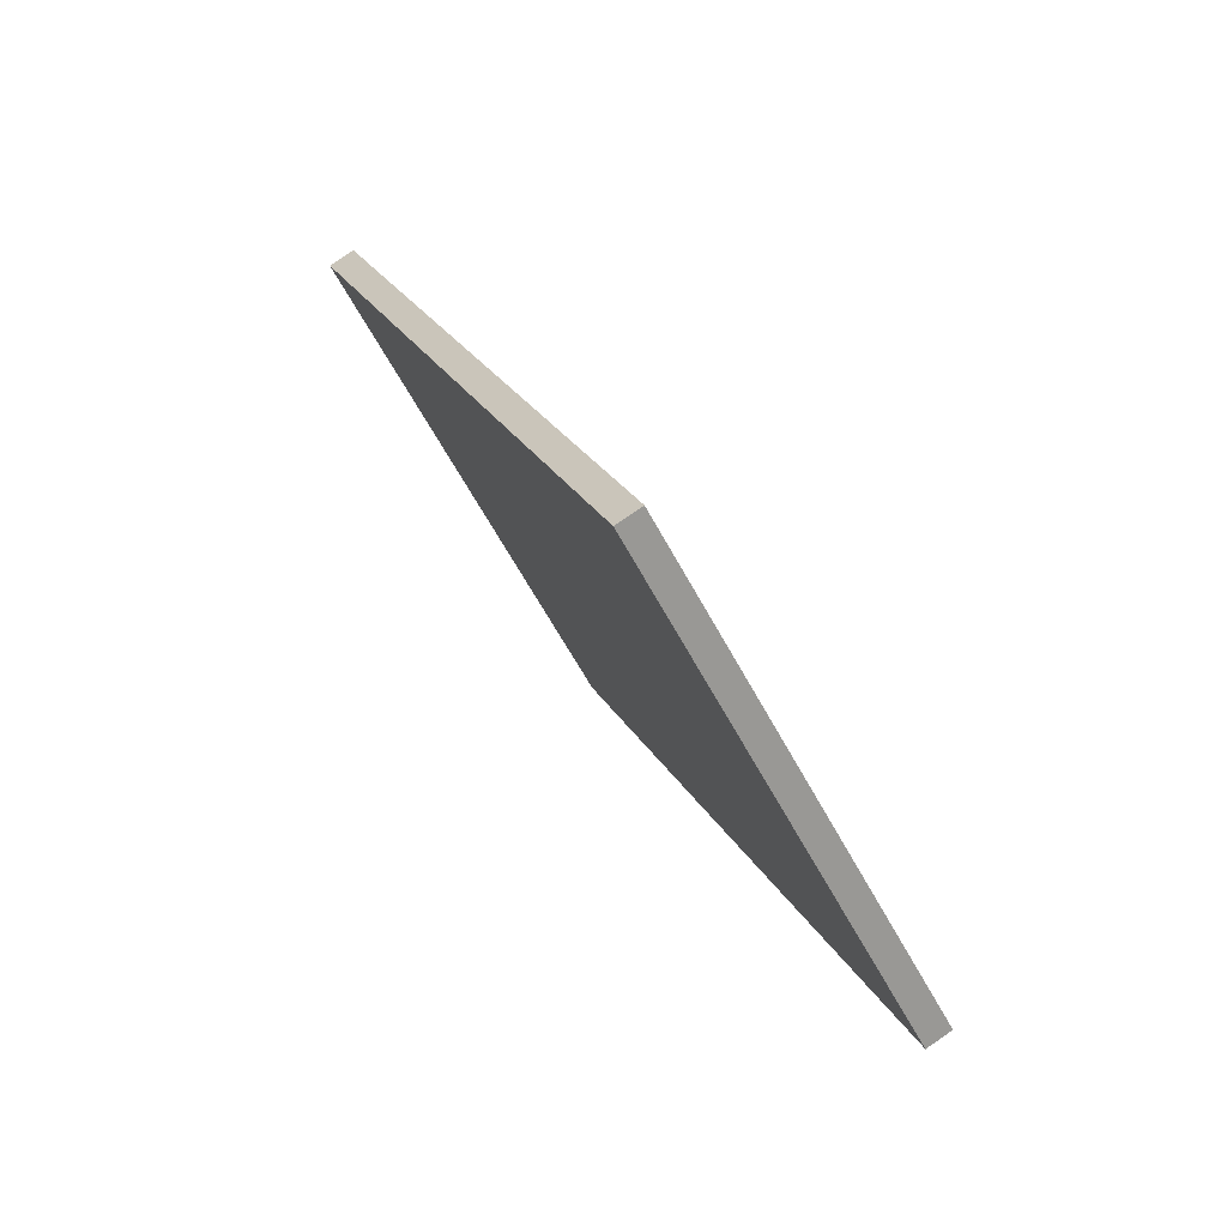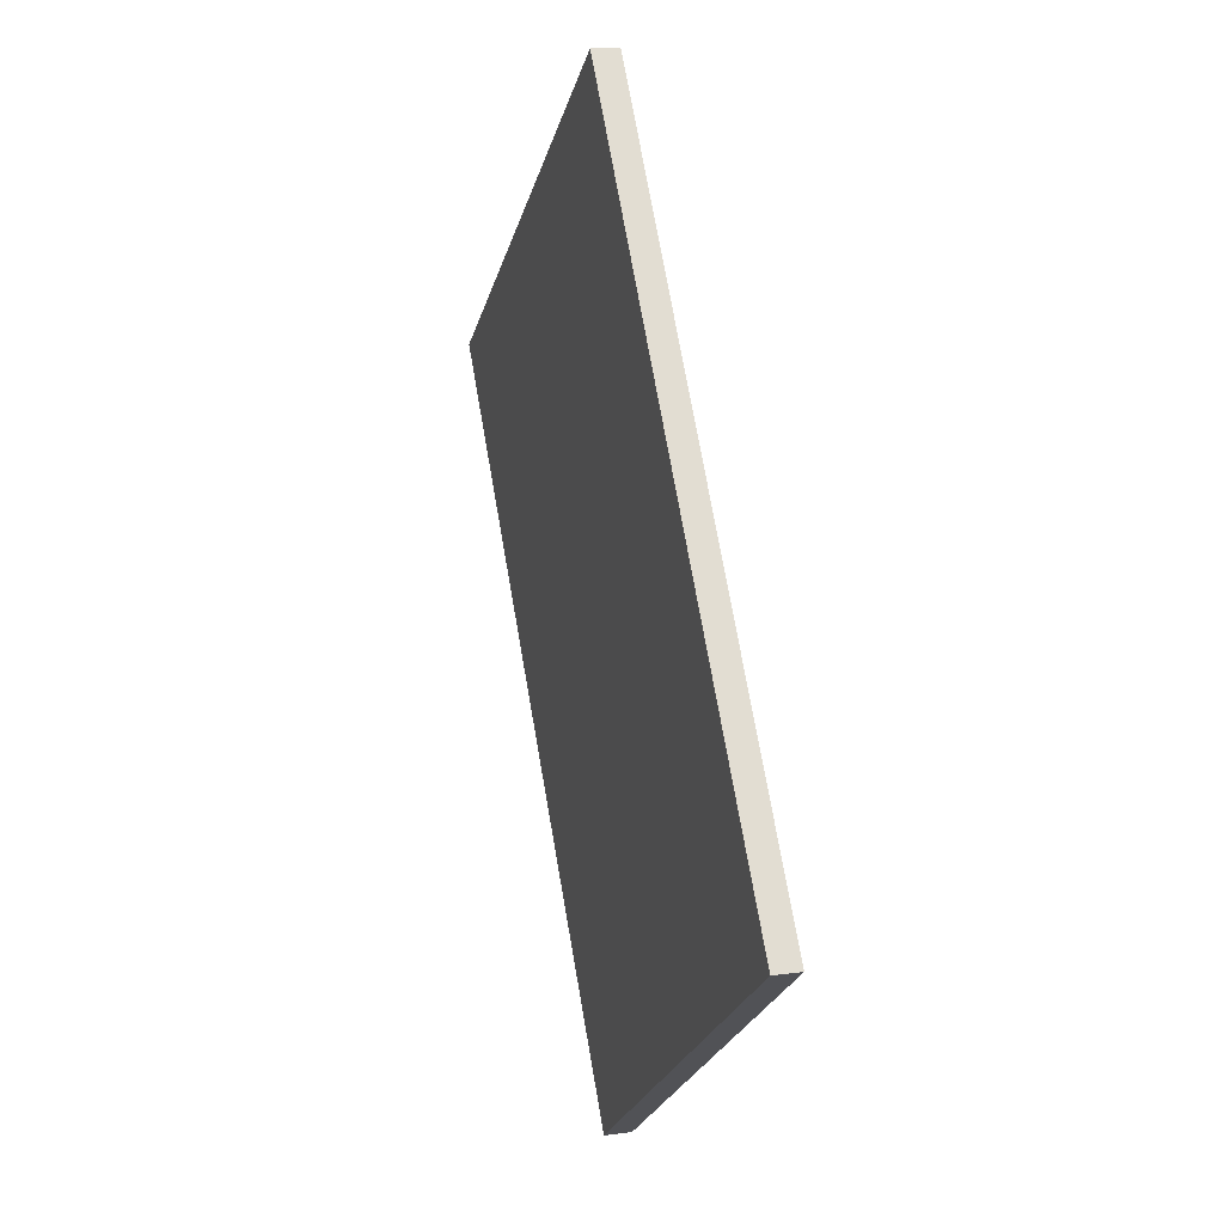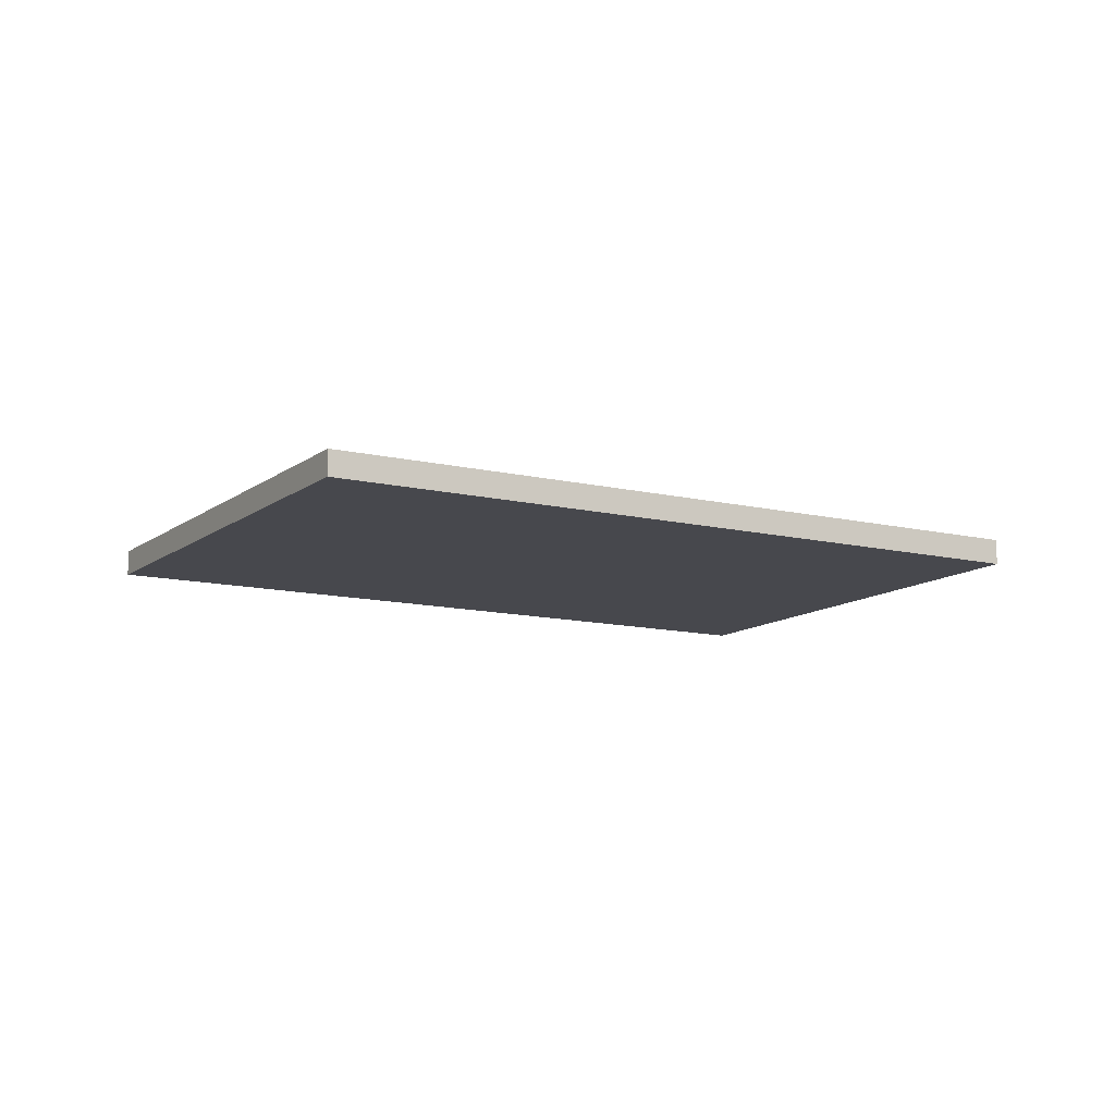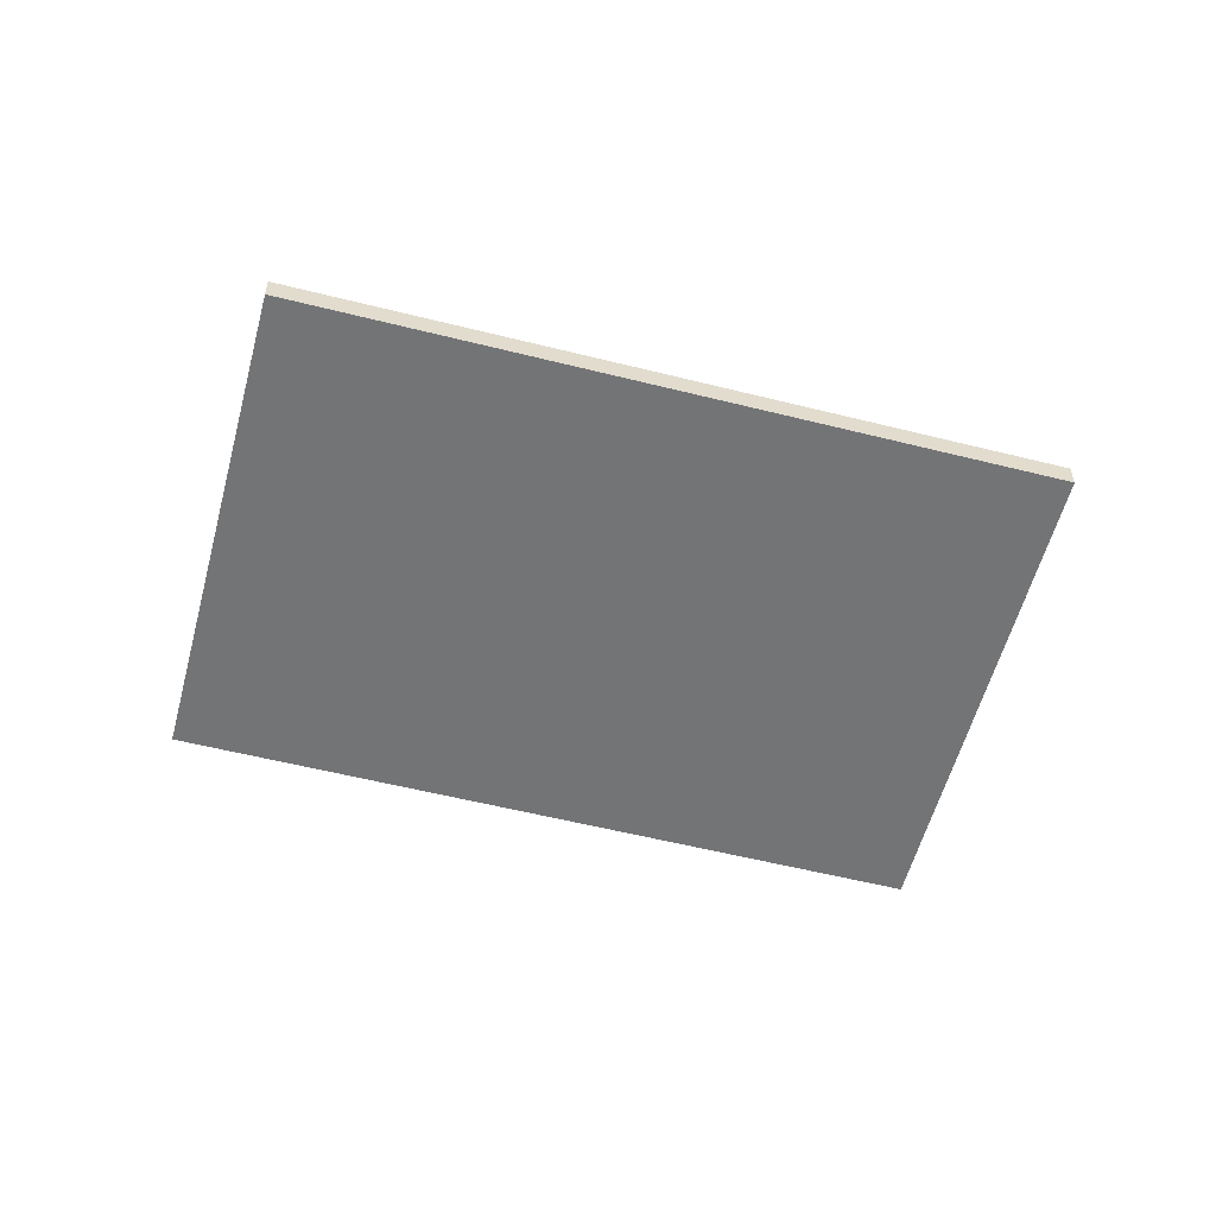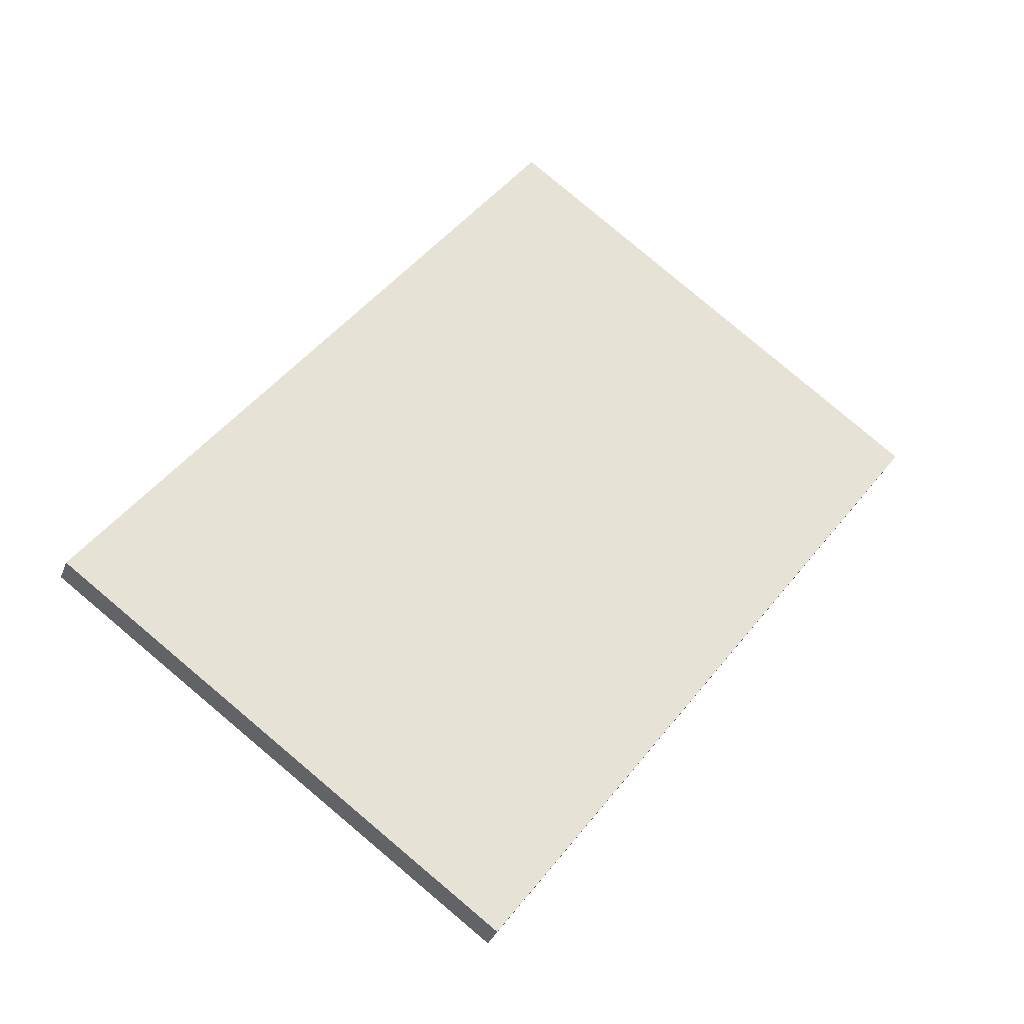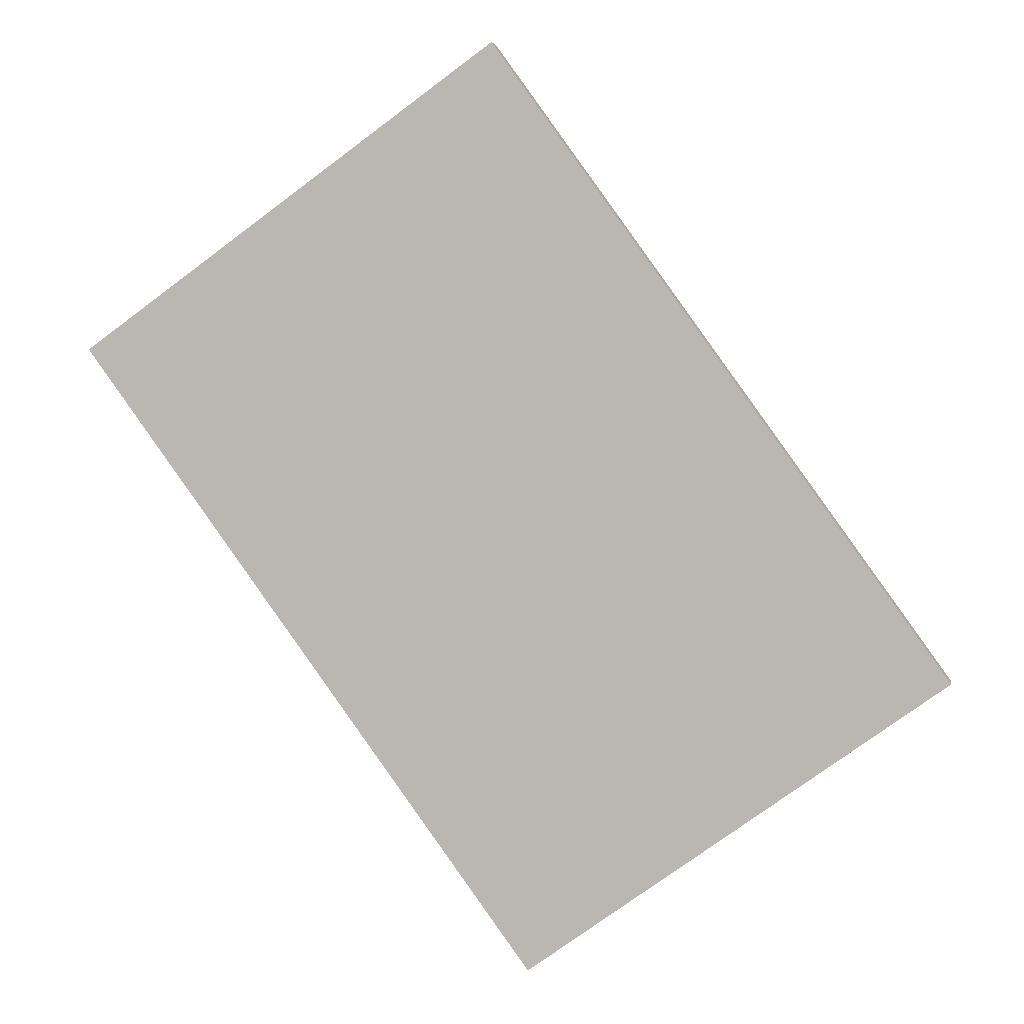
<metadata>
{"format":"obj","ext":"obj","renderer":"f3d","projection":"perspective","resolution":1024,"background":"white","views":[{"elev":79.9,"azim":55.3,"up":"+Z"},{"elev":14.1,"azim":-106.7,"up":"+Z"},{"elev":-11.7,"azim":-84.2,"up":"+Y"},{"elev":-56.2,"azim":111.2,"up":"+Y"},{"elev":-34.2,"azim":-19.2,"up":"+Z"},{"elev":4.8,"azim":-170.6,"up":"+Z"}]}
</metadata>
<code>
o Cube.001_Board
o Cube.001_Board
v 6.388 4.199 -5.636
v 8.007 4.199 -6.811
v 9.769 4.199 -4.383
v 8.15 4.199 -3.208
v 6.388 4.299 -5.636
v 8.007 4.299 -6.811
v 9.769 4.299 -4.383
v 8.15 4.299 -3.208
f 5 6 2 1
f 6 7 3 2
f 7 8 4 3
f 8 5 1 4
f 1 2 3 4
f 8 7 6 5

</code>
